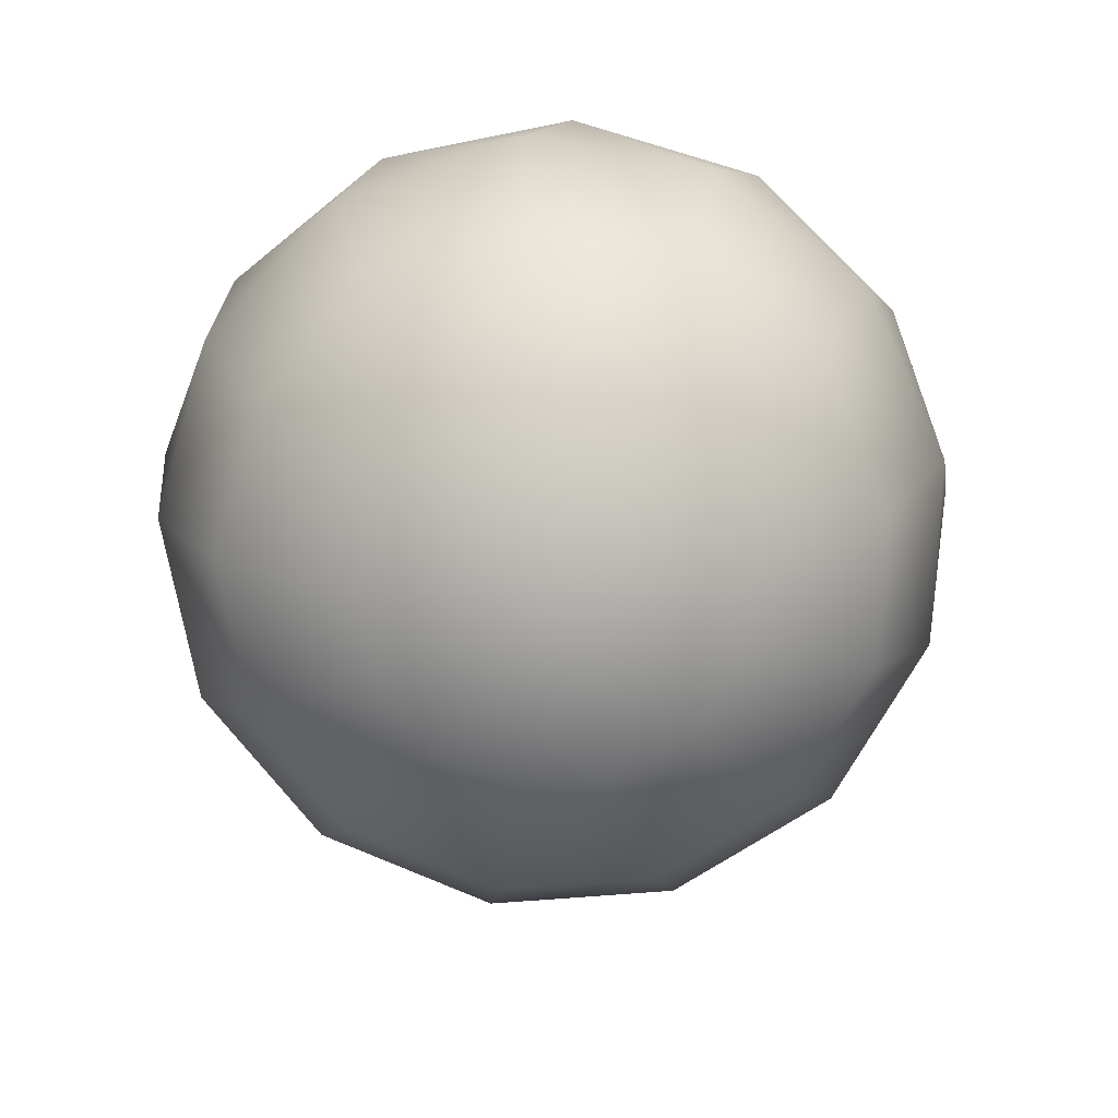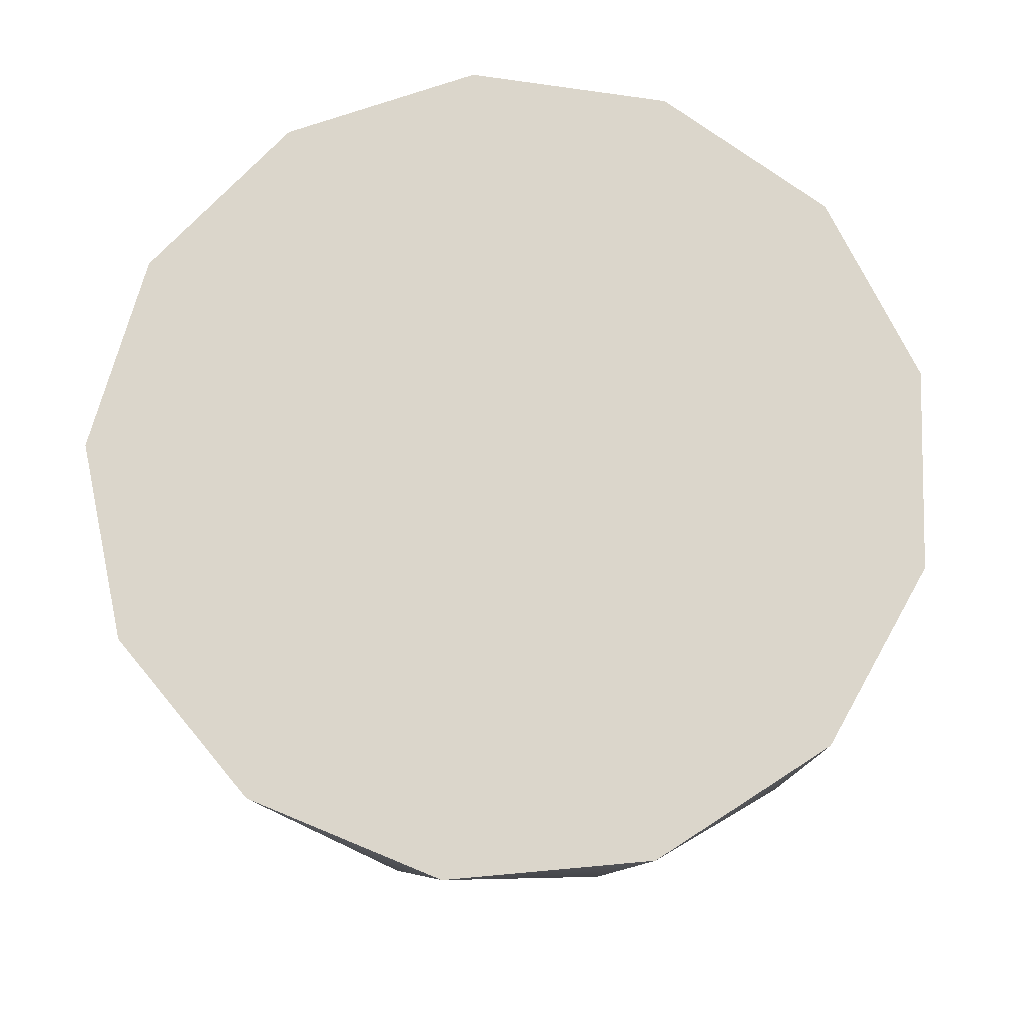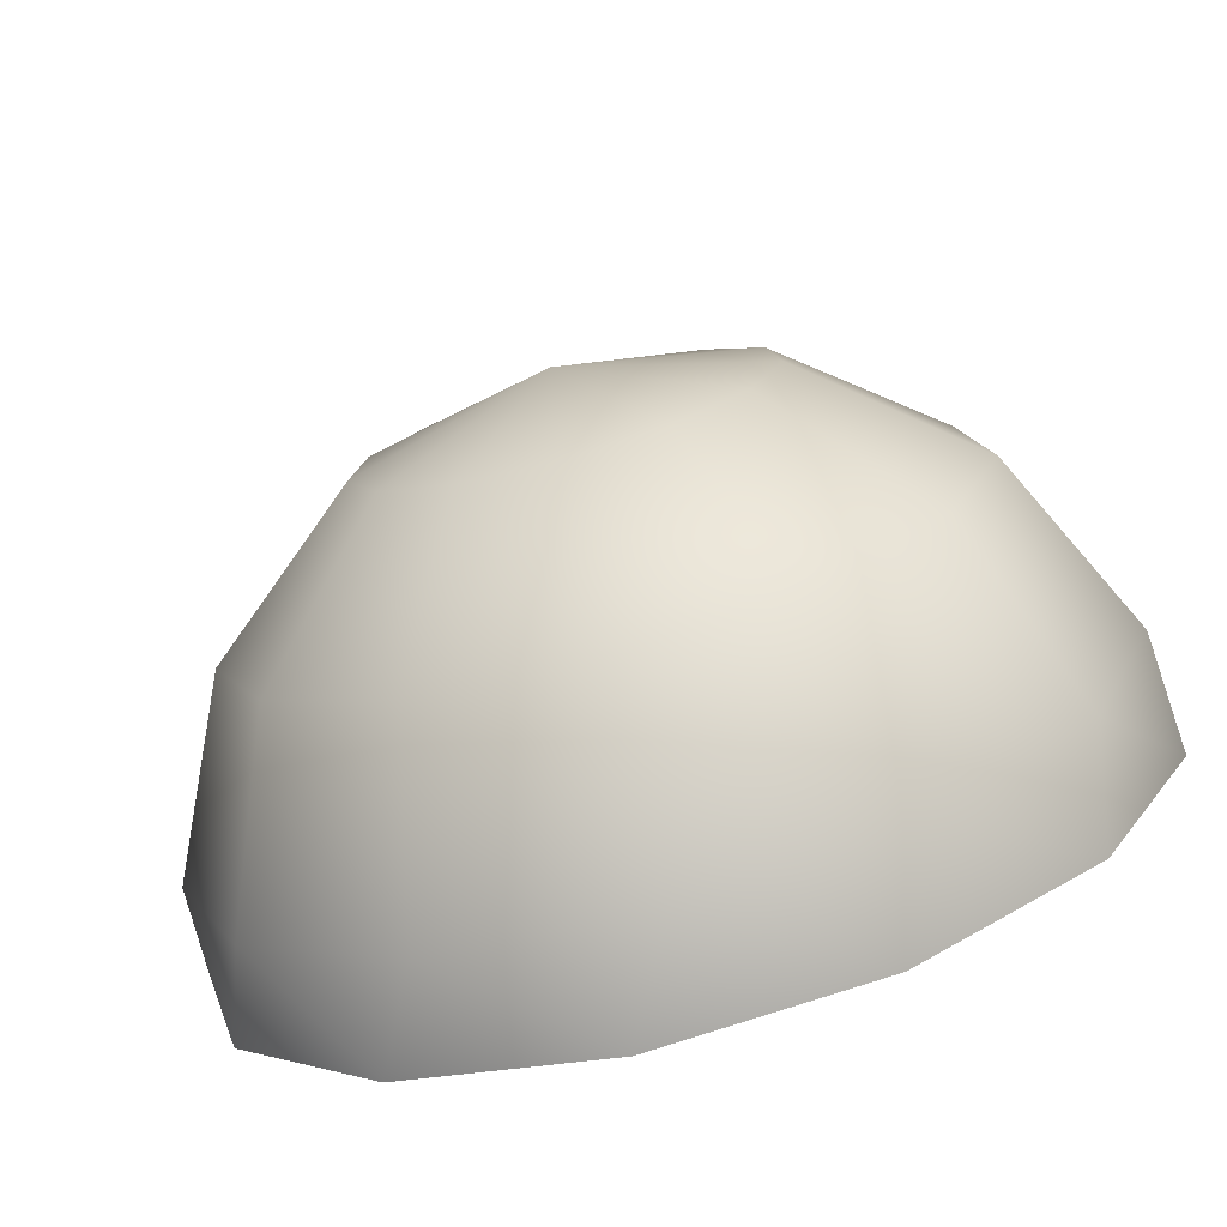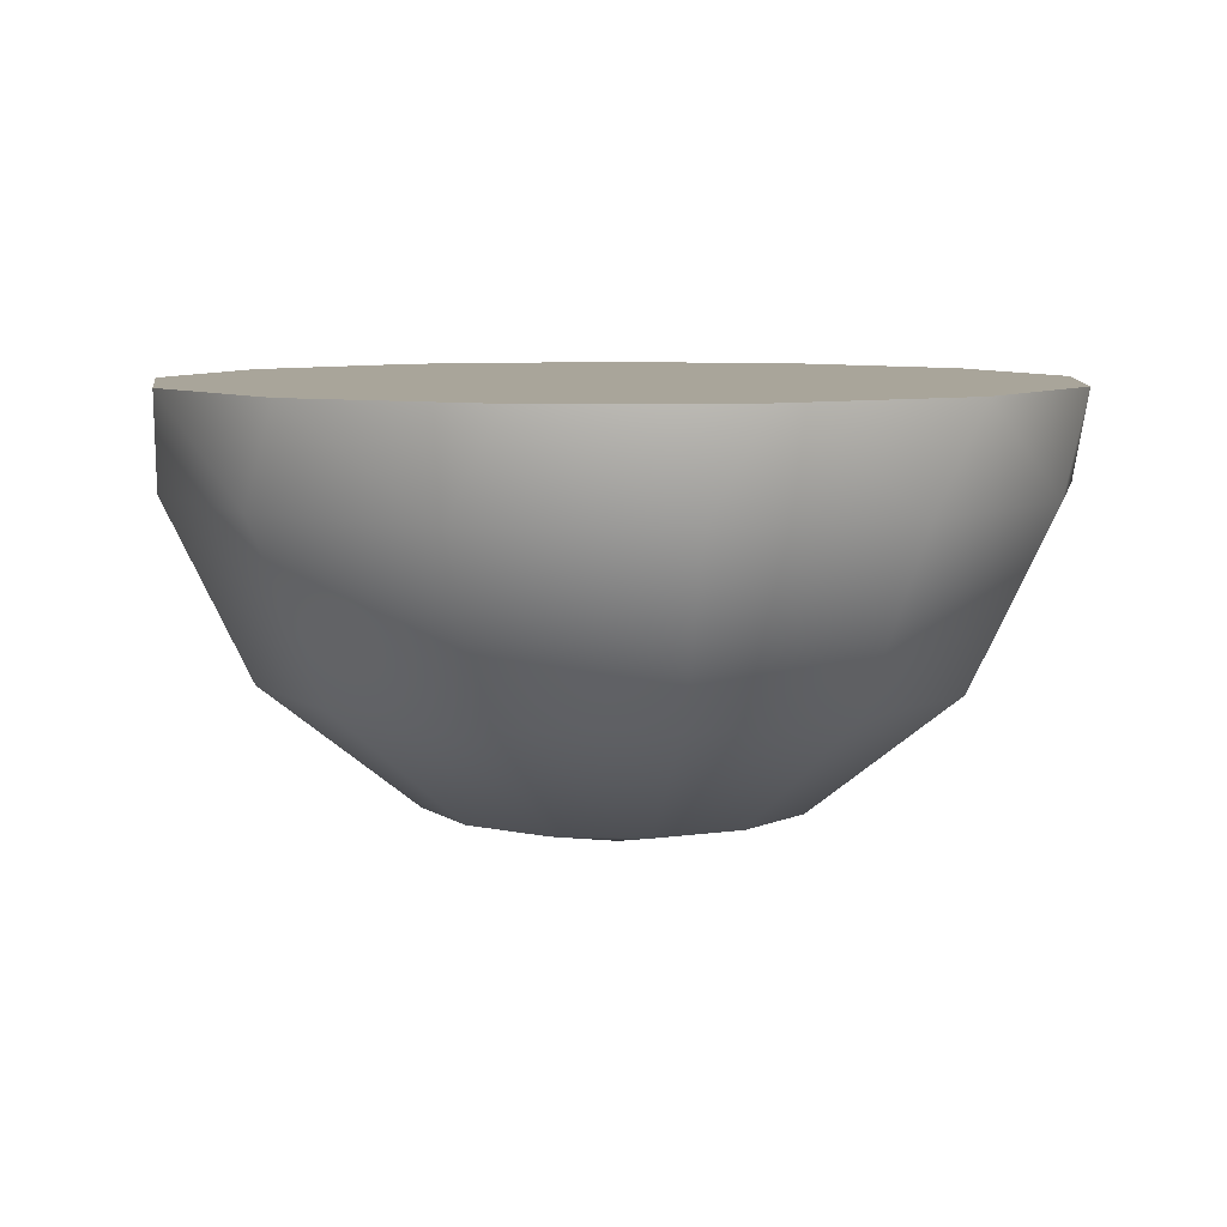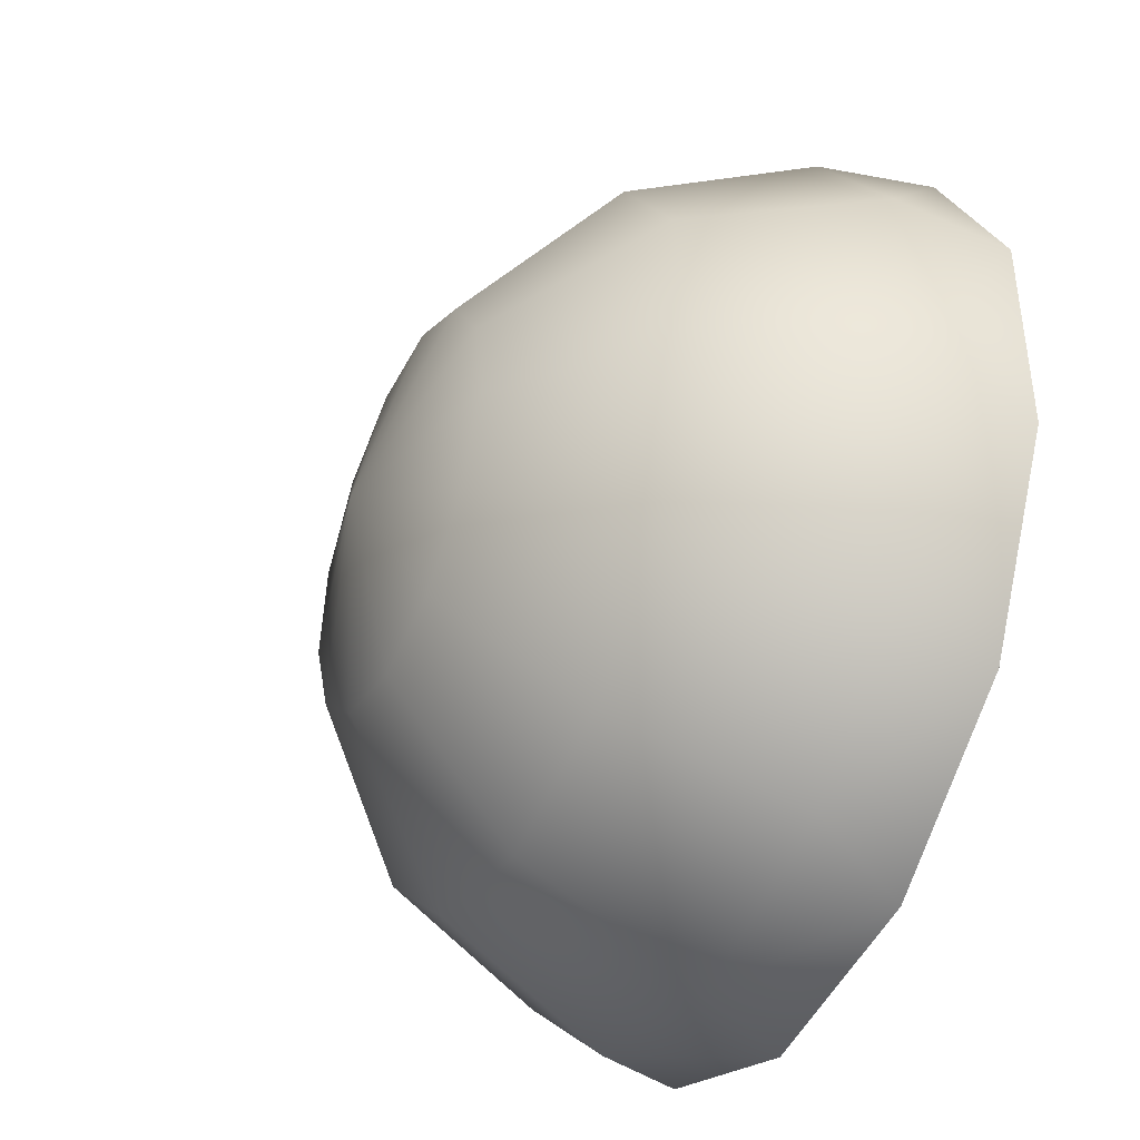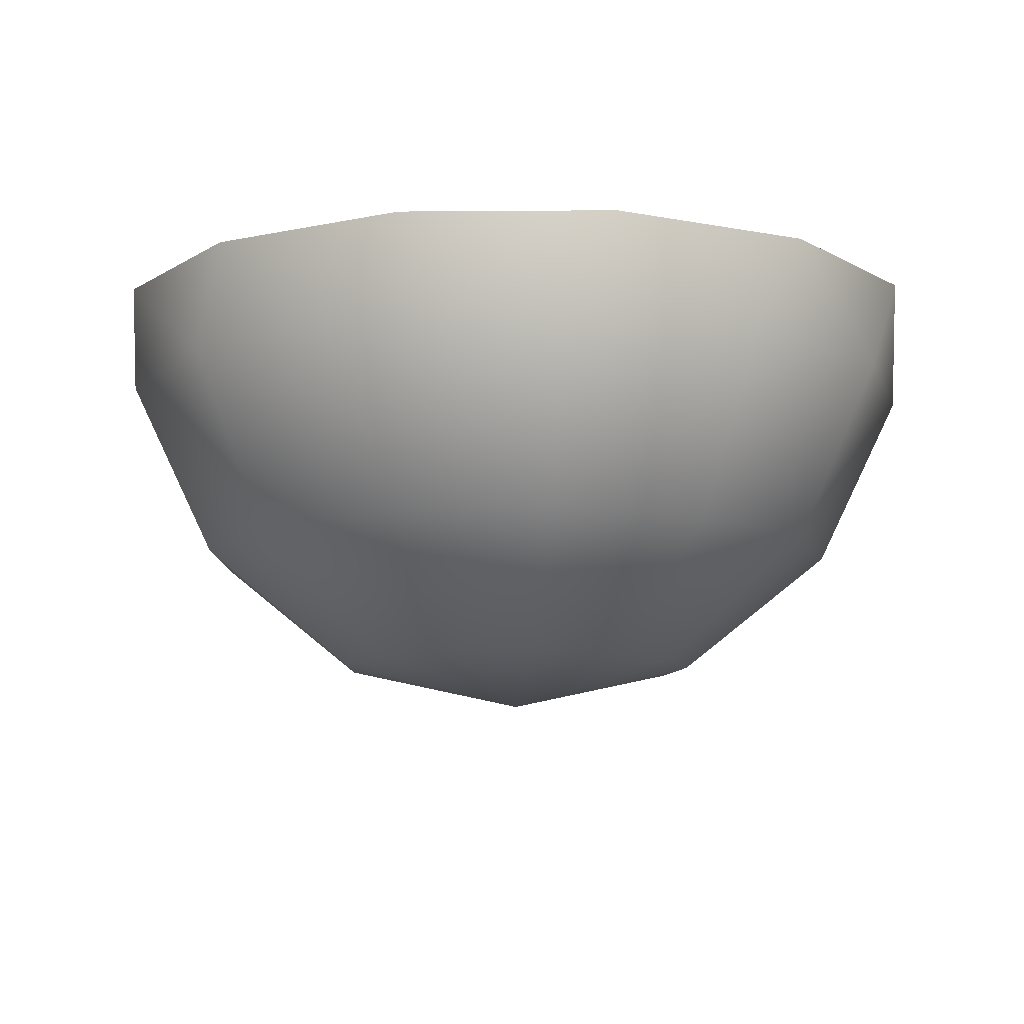
<metadata>
{"format":"obj","ext":"obj","renderer":"f3d","projection":"perspective","resolution":1024,"background":"white","views":[{"elev":-76.8,"azim":-148.0,"up":"+Y"},{"elev":73.6,"azim":112.5,"up":"+Y"},{"elev":-75.8,"azim":15.6,"up":"+Z"},{"elev":7.5,"azim":-50.5,"up":"+Y"},{"elev":-41.5,"azim":65.0,"up":"+Z"},{"elev":-9.9,"azim":-47.3,"up":"+Y"}]}
</metadata>
<code>
v 1166 -10 2660
v 1168 -10 2651
v 1174 -10 2644
v 1183 -10 2641
v 1192 -10 2642
v 1199 -10 2647
v 1203 -10 2655
v 1203 -10 2665
v 1199 -10 2673
v 1192 -10 2678
v 1183 -10 2679
v 1174 -10 2676
v 1168 -10 2669
v 1185 -29 2660
v 1185 -14.23 2641
v 1185 -21.85 2645
v 1185 -27.12 2652
v 1167 -14.23 2658
v 1170 -21.85 2658
v 1177 -27.12 2659
v 1177 -27.12 2663
v 1171 -21.85 2665
v 1168 -14.23 2667
v 1170 -14.23 2649
v 1173 -21.85 2652
v 1178 -27.12 2655
v 1176 -14.23 2644
v 1178 -21.85 2647
v 1181 -27.12 2653
v 1194 -14.23 2644
v 1192 -21.85 2647
v 1189 -27.12 2653
v 1200 -14.23 2649
v 1197 -21.85 2652
v 1192 -27.12 2655
v 1203 -14.23 2658
v 1200 -21.85 2658
v 1193 -27.12 2659
v 1202 -14.23 2667
v 1199 -21.85 2665
v 1193 -27.12 2663
v 1197 -14.23 2674
v 1195 -21.85 2671
v 1190 -27.12 2666
v 1189 -14.23 2678
v 1189 -21.85 2674
v 1187 -27.12 2668
v 1181 -14.23 2678
v 1181 -21.85 2674
v 1183 -27.12 2668
v 1173 -14.23 2674
v 1175 -21.85 2671
v 1180 -27.12 2666
v 1166 -10 2660
v 1168 -10 2669
v 1174 -10 2676
v 1183 -10 2679
v 1192 -10 2678
v 1199 -10 2673
v 1203 -10 2665
v 1203 -10 2655
v 1199 -10 2647
v 1192 -10 2642
v 1183 -10 2641
v 1174 -10 2644
v 1168 -10 2651
g obj_63235956
f 48 45 11
f 38 14 35
f 35 14 32
f 26 14 20
f 20 14 21
f 47 50 14
f 14 50 53
f 14 53 21
f 38 41 14
f 14 41 44
f 14 44 47
f 26 29 14
f 14 29 17
f 14 17 32
f 11 45 10
f 10 45 42
f 10 42 9
f 9 42 39
f 9 39 8
f 8 39 36
f 8 36 7
f 7 36 33
f 7 33 6
f 6 33 30
f 6 30 5
f 5 30 15
f 5 15 4
f 4 15 27
f 4 27 3
f 3 27 24
f 3 24 2
f 2 24 18
f 2 18 1
f 13 1 23
f 23 1 18
f 23 18 19
f 19 18 25
f 25 18 24
f 25 24 28
f 28 24 27
f 28 27 16
f 16 27 15
f 16 15 31
f 31 15 30
f 31 30 34
f 34 30 33
f 34 33 37
f 37 33 36
f 37 36 40
f 40 36 39
f 40 39 43
f 43 39 42
f 43 42 46
f 46 42 45
f 46 45 49
f 49 45 48
f 49 48 52
f 22 52 51
f 51 52 48
f 51 48 12
f 12 48 11
f 19 22 23
f 23 22 51
f 23 51 13
f 13 51 12
f 53 52 21
f 21 52 22
f 21 22 20
f 20 22 19
f 20 19 26
f 26 19 25
f 26 25 29
f 29 25 28
f 29 28 17
f 17 28 16
f 17 16 32
f 32 16 31
f 32 31 35
f 35 31 34
f 35 34 38
f 38 34 37
f 38 37 41
f 41 37 40
f 41 40 44
f 44 40 43
f 44 43 47
f 47 43 46
f 47 46 50
f 50 46 49
f 50 49 53
f 53 49 52
f 60 61 59
f 59 61 62
f 59 62 58
f 58 62 63
f 58 63 57
f 57 63 64
f 57 64 56
f 56 64 65
f 56 65 55
f 55 65 66
f 55 66 54

</code>
